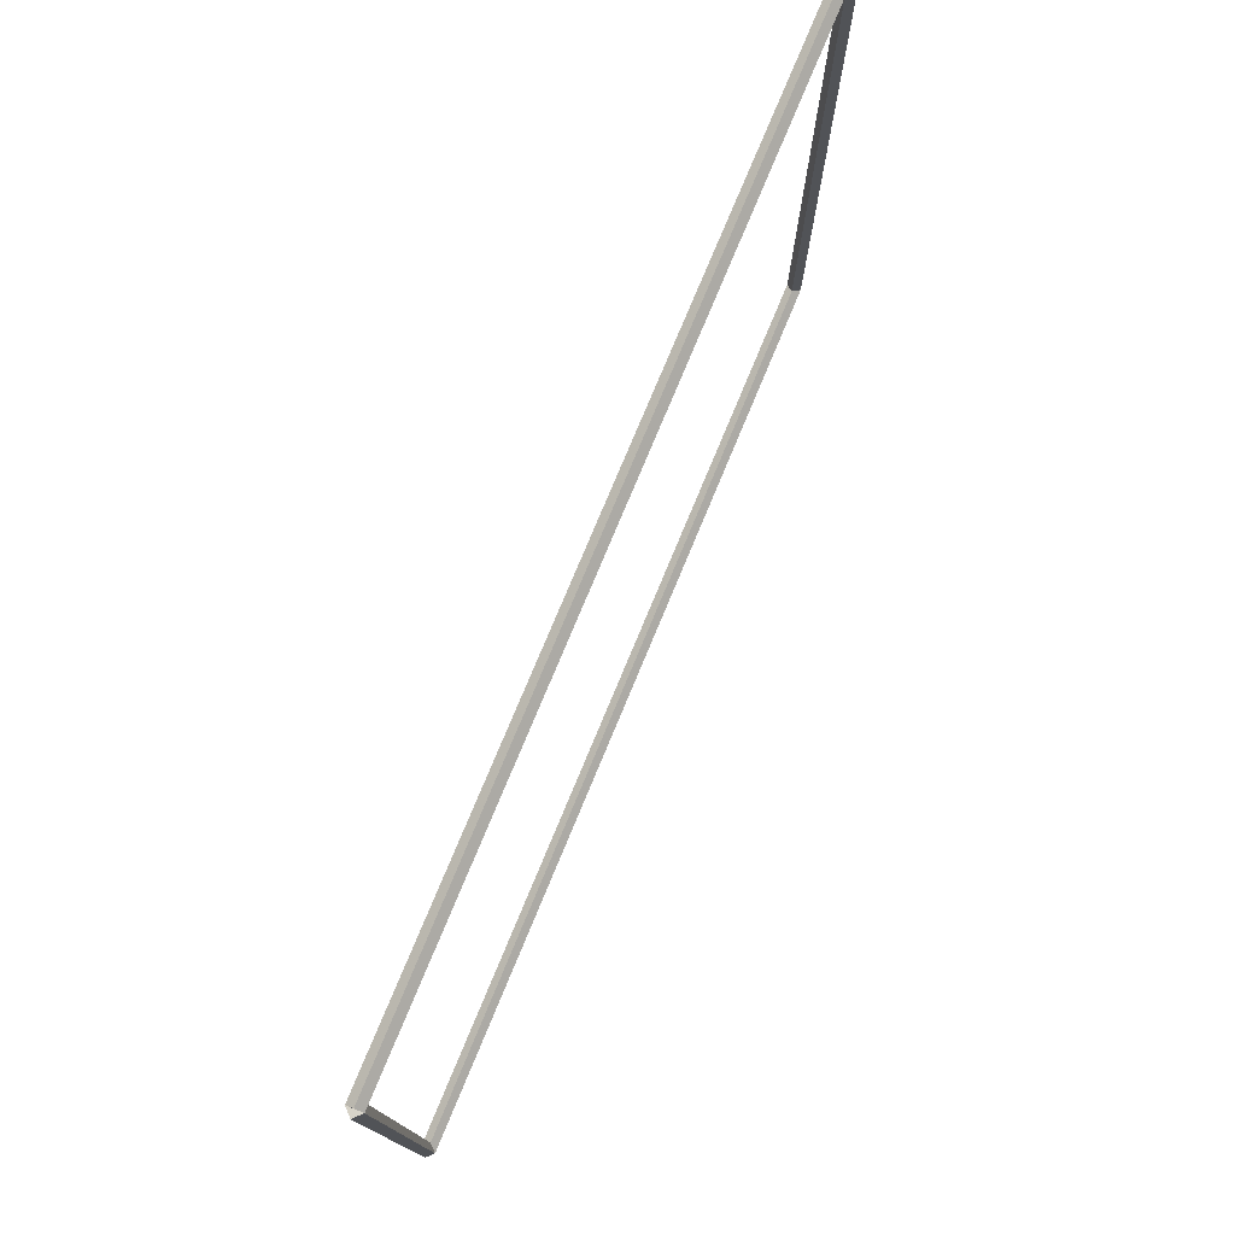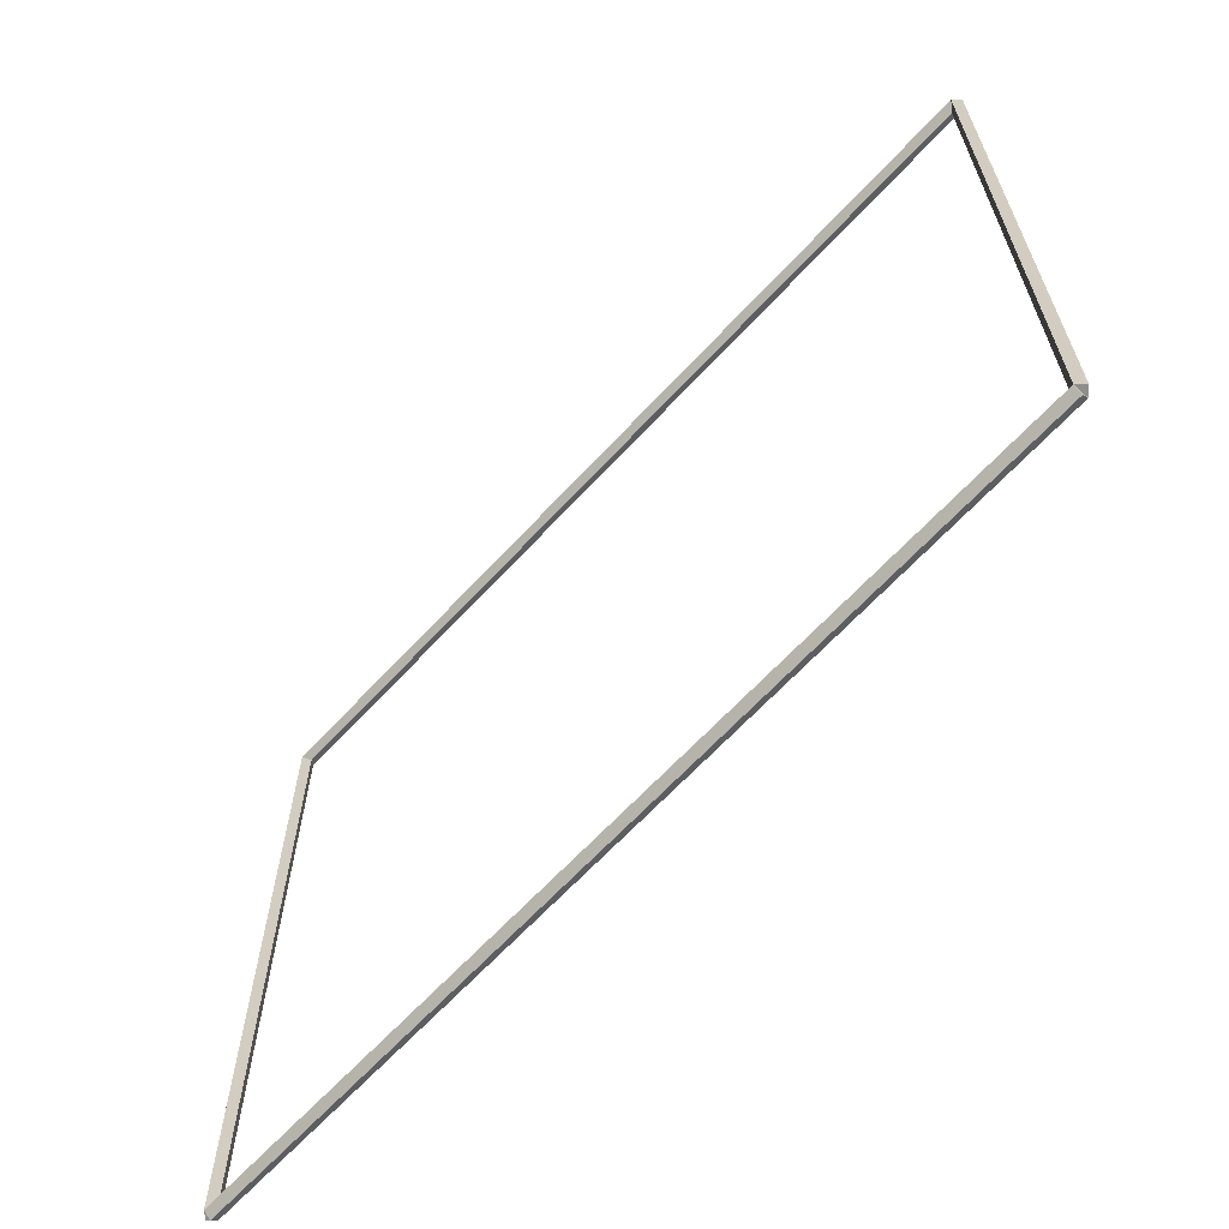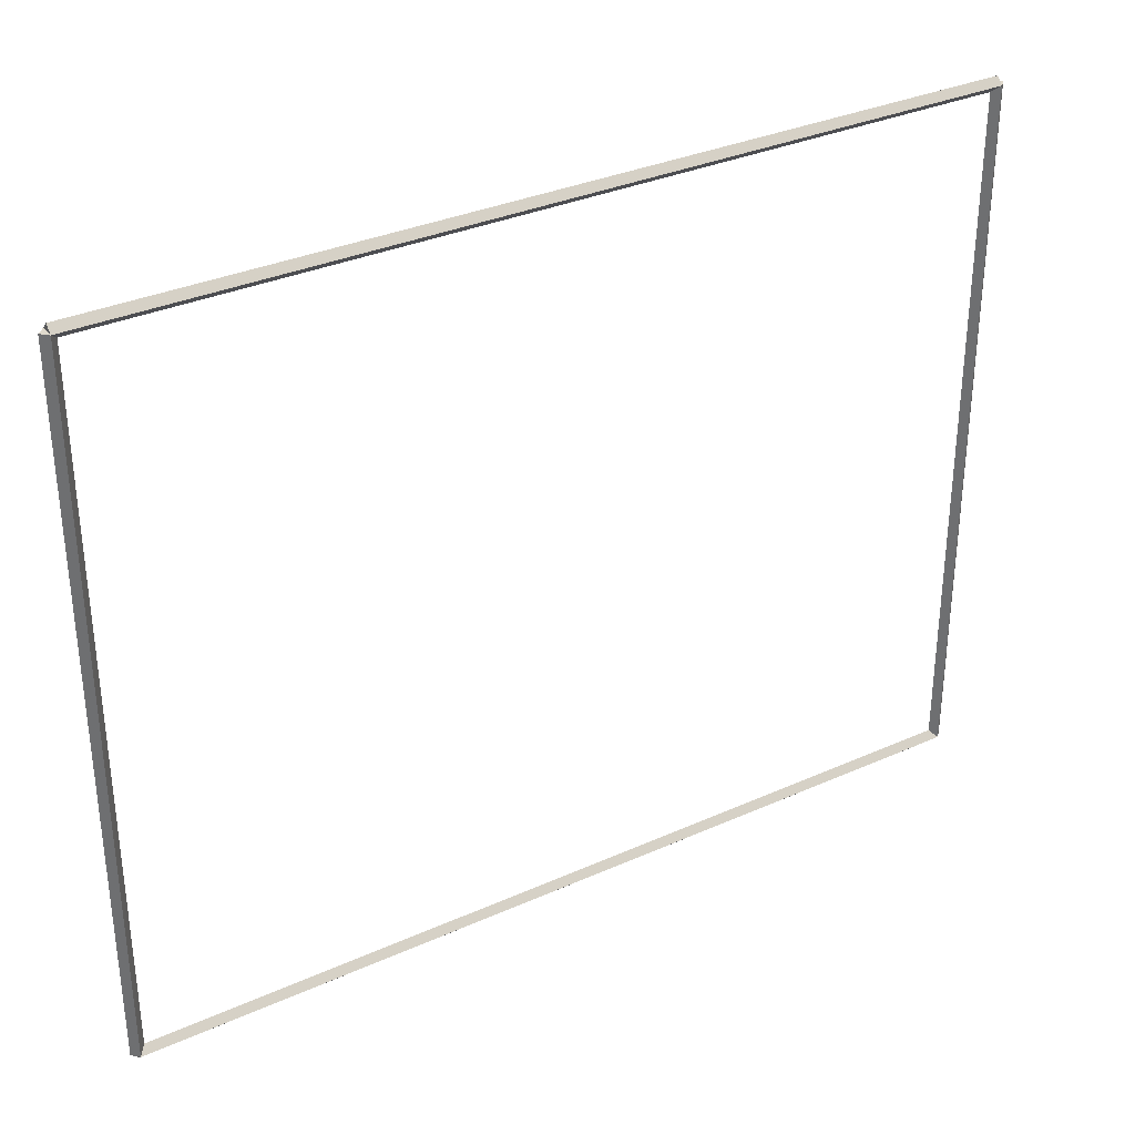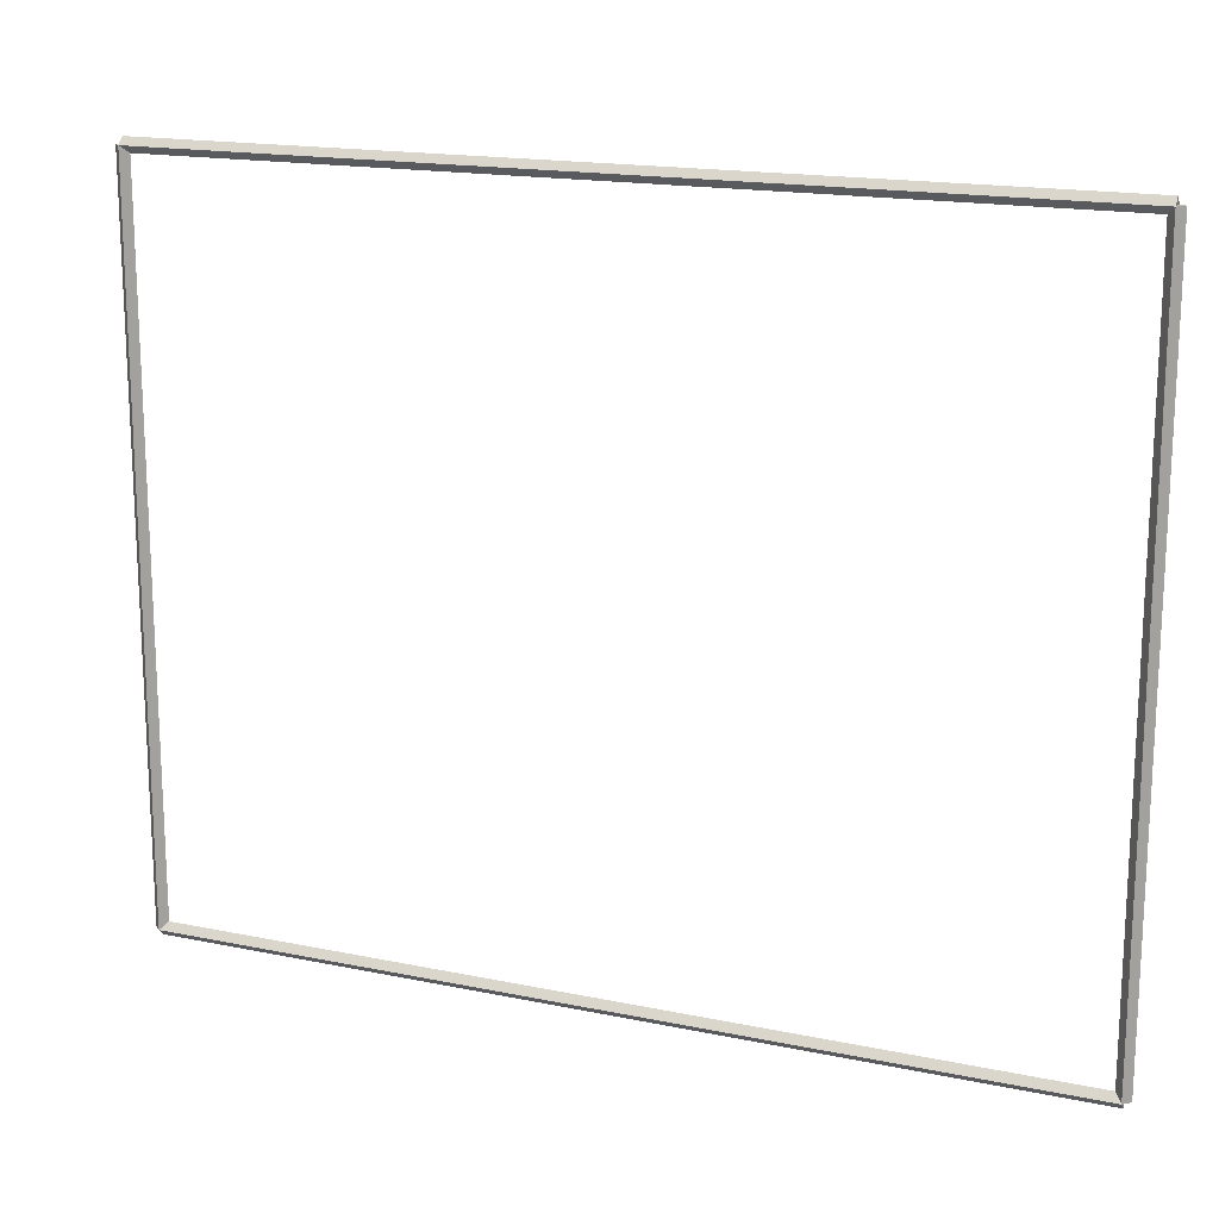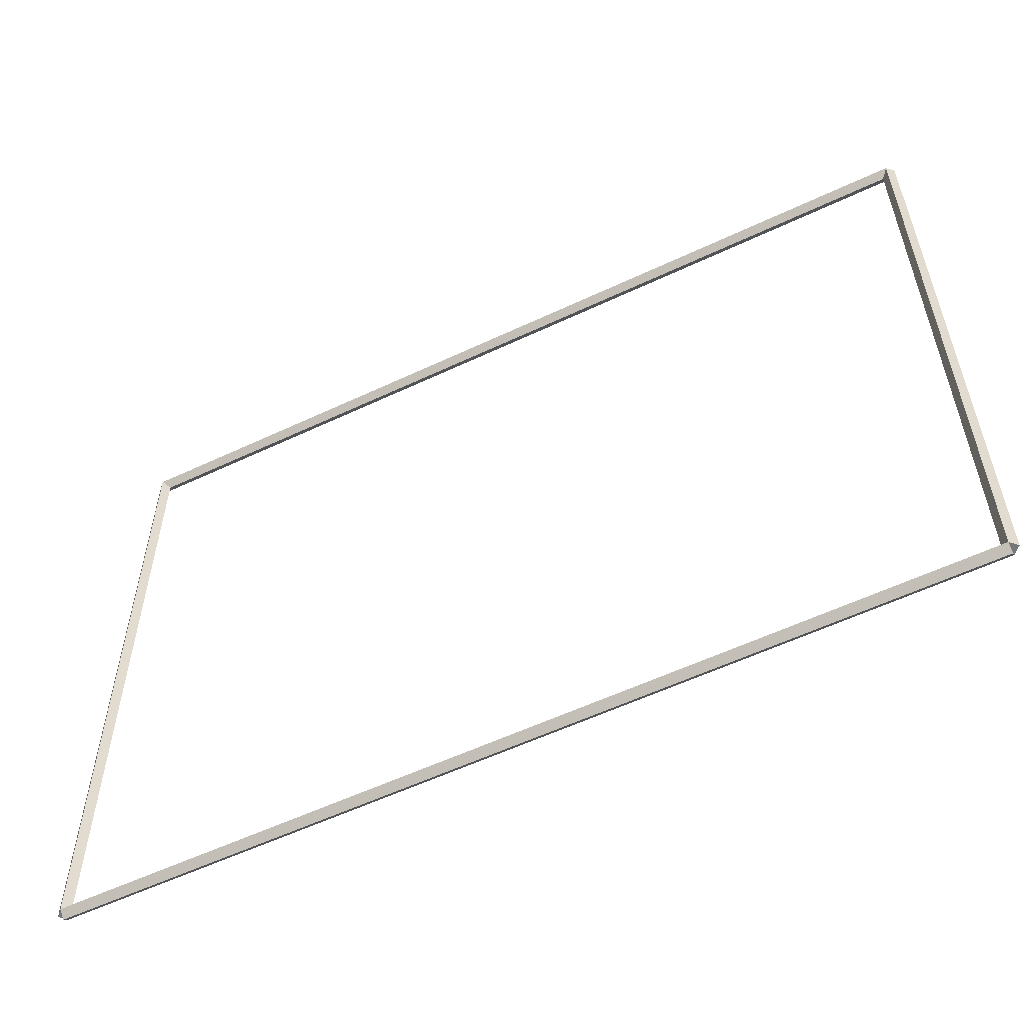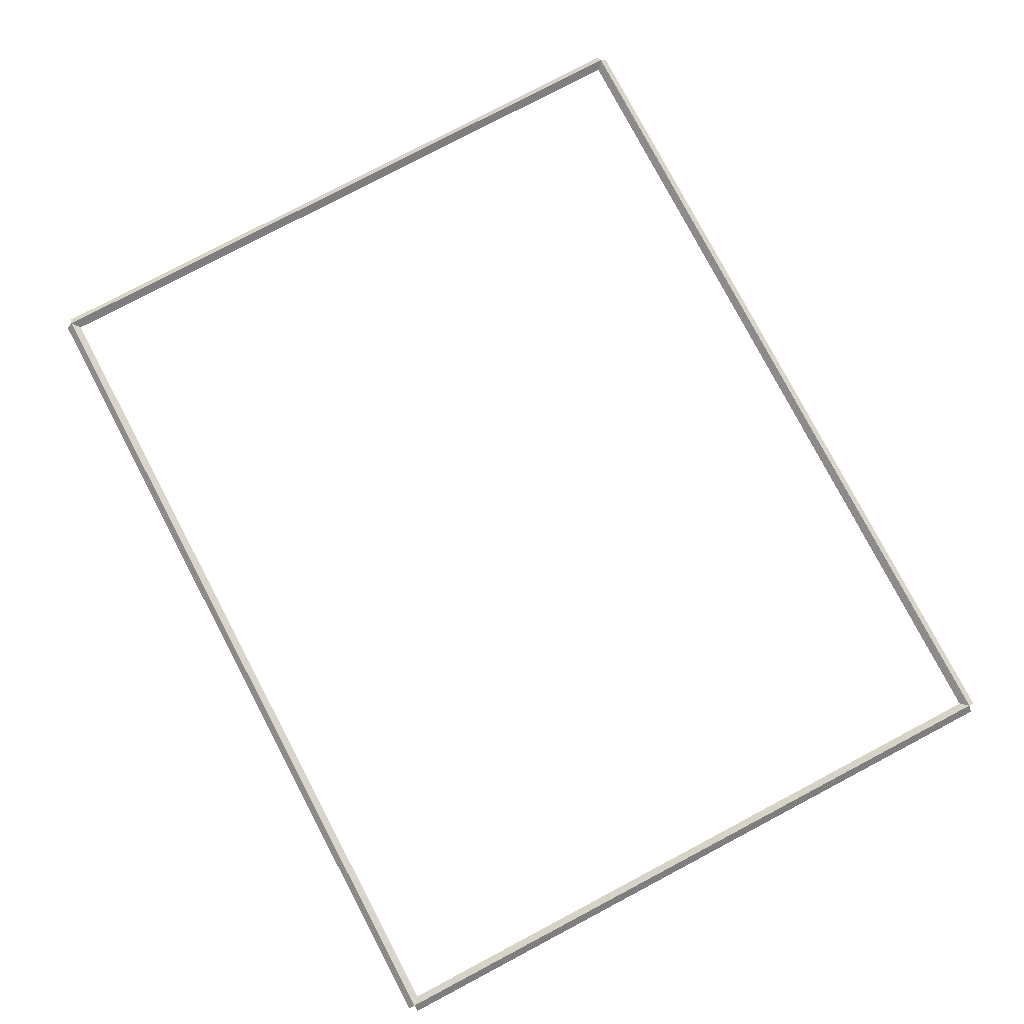
<metadata>
{"format":"obj","ext":"obj","renderer":"f3d","projection":"perspective","resolution":1024,"background":"white","views":[{"elev":77.0,"azim":-67.4,"up":"+Y"},{"elev":-64.8,"azim":-132.6,"up":"+Y"},{"elev":33.1,"azim":148.3,"up":"+Y"},{"elev":16.9,"azim":-157.2,"up":"+Y"},{"elev":-57.1,"azim":-153.8,"up":"+Y"},{"elev":79.3,"azim":-117.8,"up":"+Z"}]}
</metadata>
<code>
g base_node_16_17
v 12.7 30.92 -30.82
v 12.7 30.82 -30.72
v 12.7 30.72 -30.82
v 12.7 30.82 -30.92
v 0 30.92 -30.82
v 0 30.82 -30.72
v 0 30.72 -30.82
v 0 30.82 -30.92
f 1 2 3 4
f 6 2 1 5
f 5 1 4 8
f 6 5 8 7
f 8 4 3 7
f 7 3 2 6
g base_node_16_17
v 12.8 41.02 -30.82
v 12.7 41.02 -30.92
v 12.6 41.02 -30.82
v 12.7 41.02 -30.72
v 12.8 30.82 -30.82
v 12.7 30.82 -30.92
v 12.6 30.82 -30.82
v 12.7 30.82 -30.72
f 9 10 11 12
f 14 10 9 13
f 13 9 12 16
f 14 13 16 15
f 16 12 11 15
f 15 11 10 14
g base_node_16_17
v 0 41.12 -30.82
v 0 41.02 -30.92
v 0 40.92 -30.82
v 0 41.02 -30.72
v 12.7 41.12 -30.82
v 12.7 41.02 -30.92
v 12.7 40.92 -30.82
v 12.7 41.02 -30.72
f 17 18 19 20
f 22 18 17 21
f 21 17 20 24
f 22 21 24 23
f 24 20 19 23
f 23 19 18 22
g base_node_16_17
v 0.1 30.82 -30.82
v -1.034e-14 30.82 -30.72
v -0.1 30.82 -30.82
v 3.107e-14 30.82 -30.92
v 0.1 41.02 -30.82
v -1.034e-14 41.02 -30.72
v -0.1 41.02 -30.82
v 3.107e-14 41.02 -30.92
f 25 26 27 28
f 30 26 25 29
f 29 25 28 32
f 30 29 32 31
f 32 28 27 31
f 31 27 26 30

</code>
